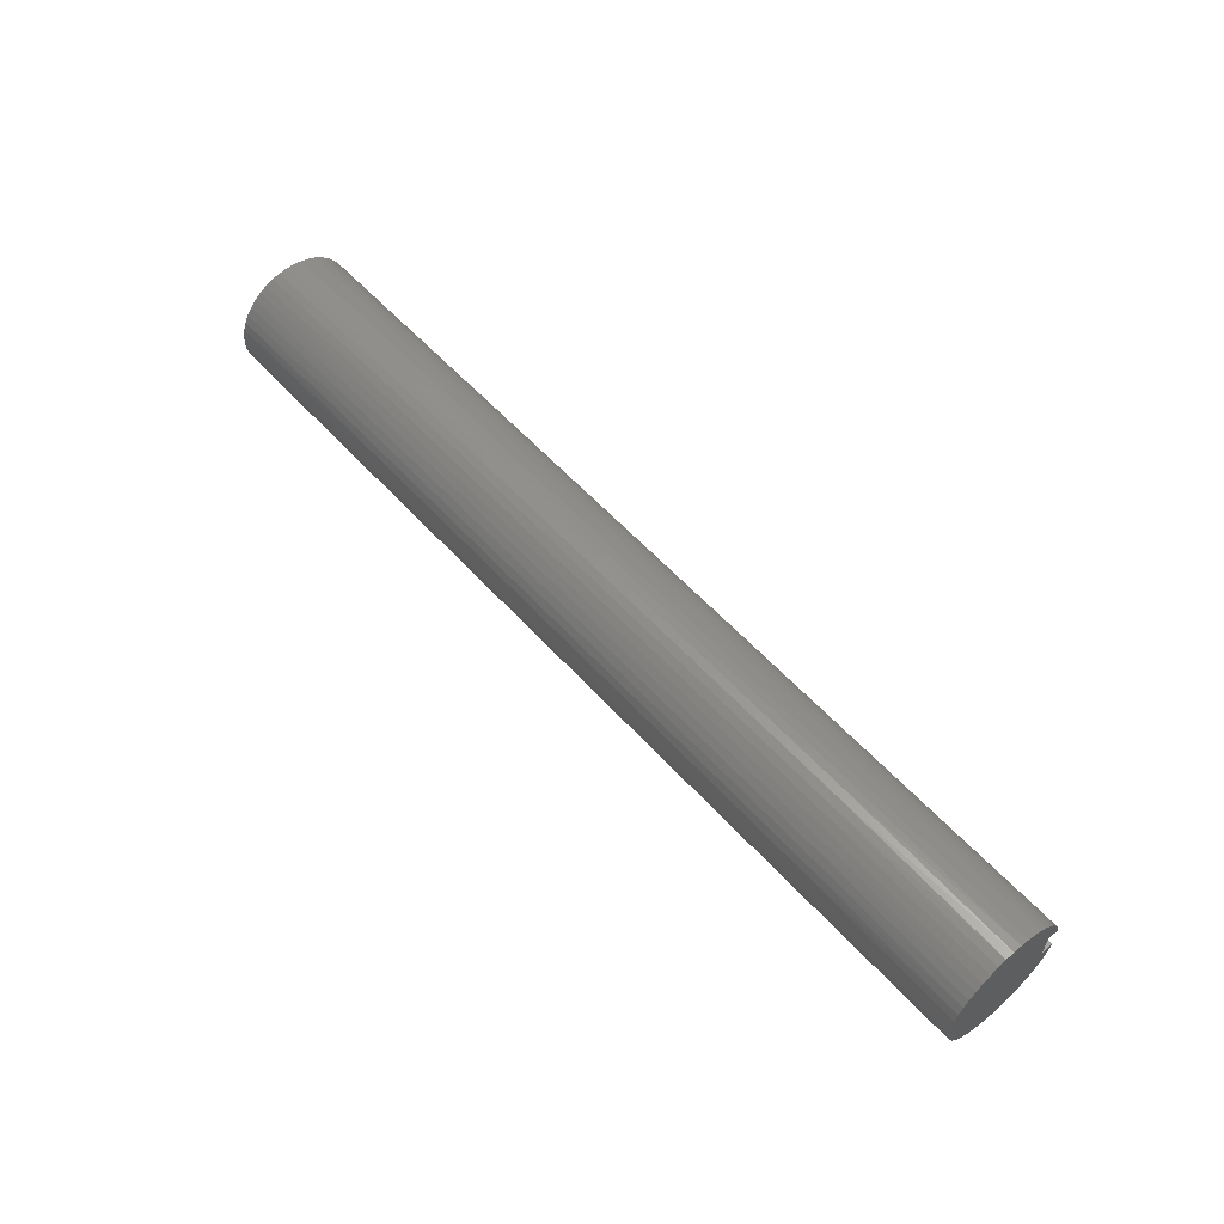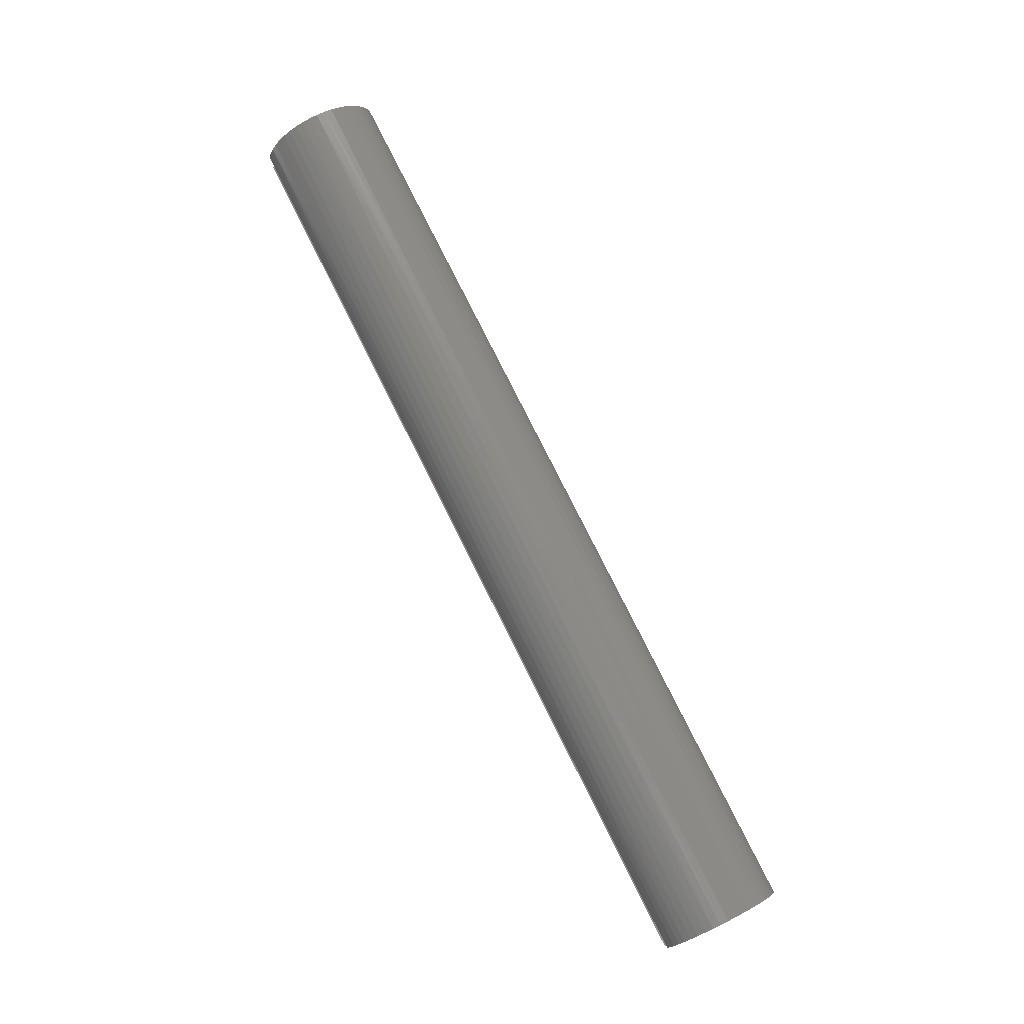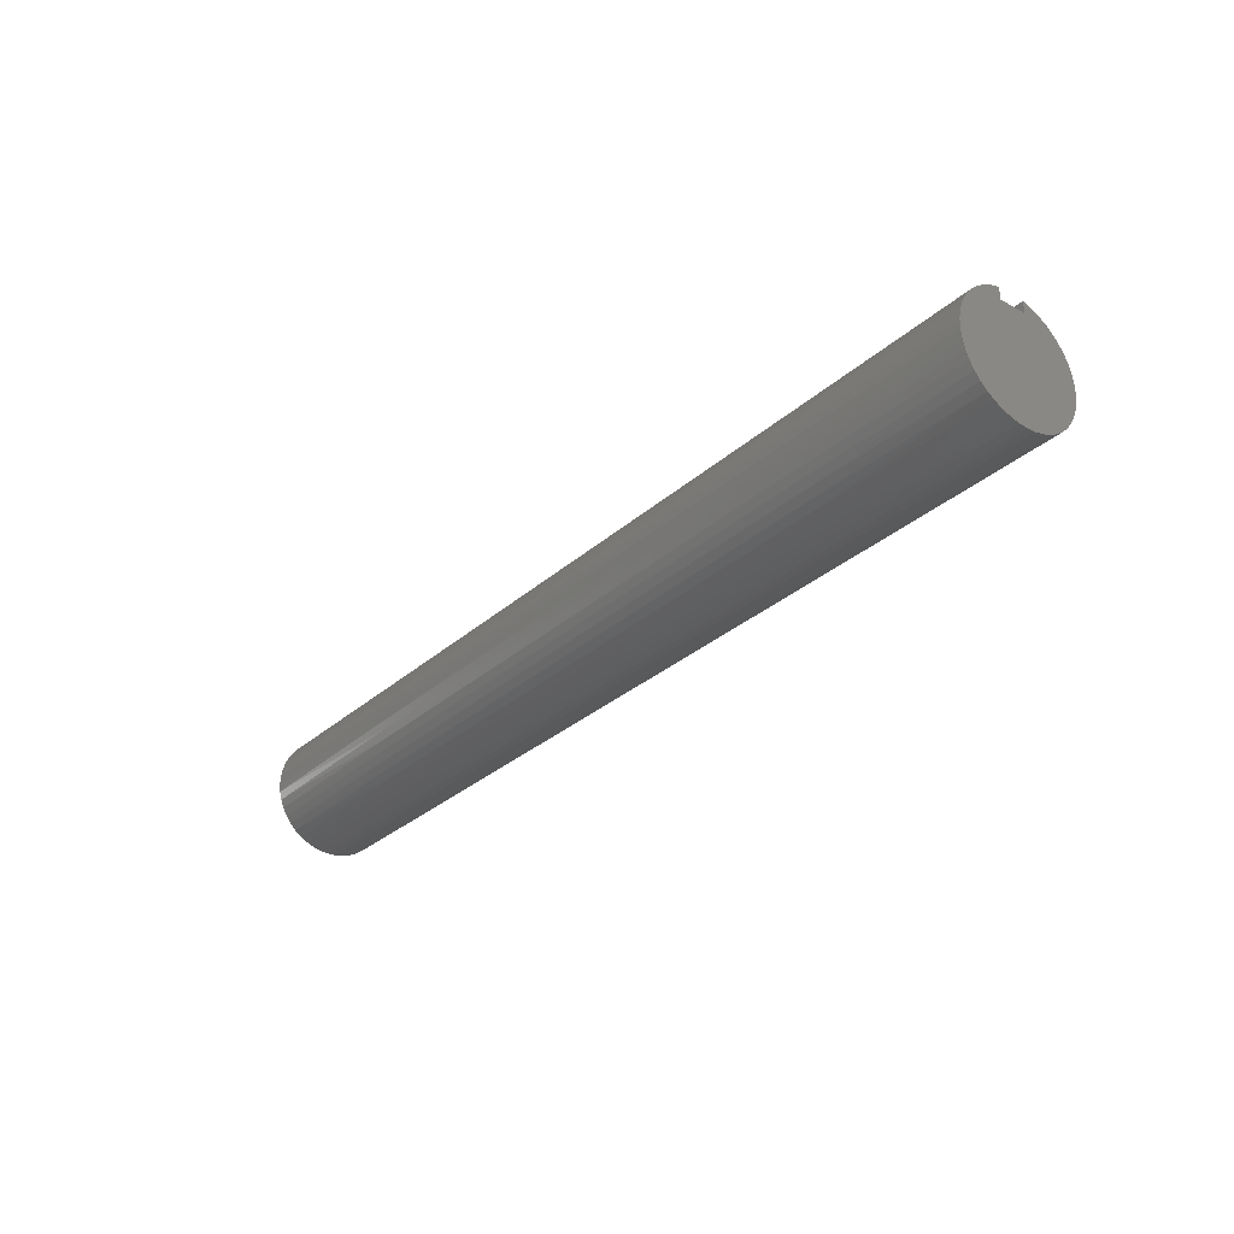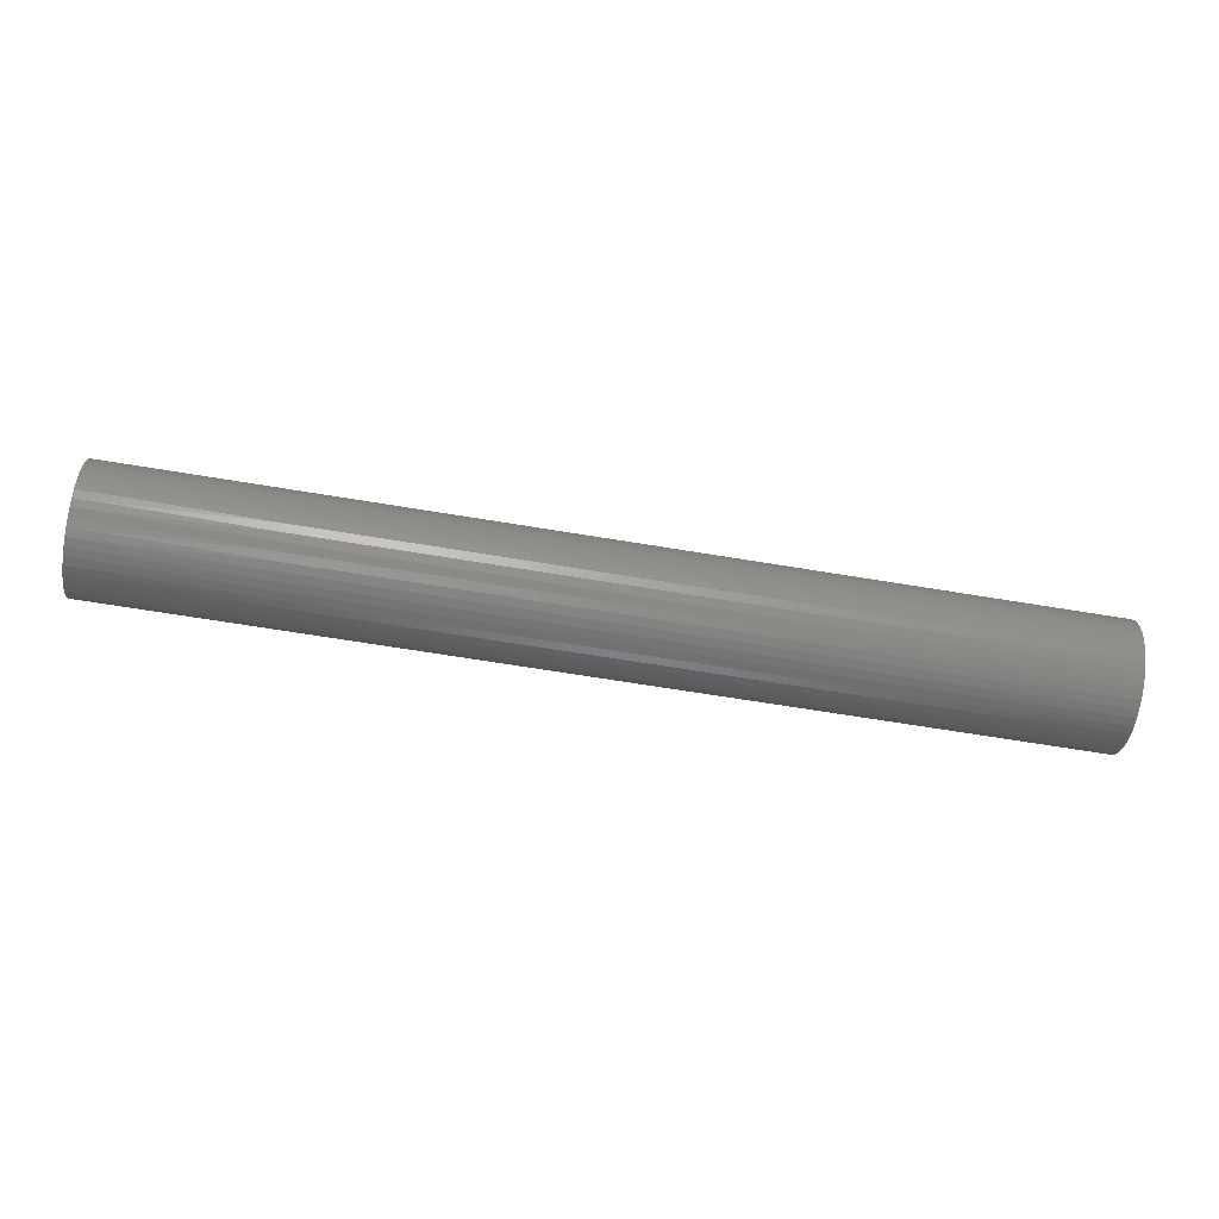
<metadata>
{"format":"stl","ext":"stl","renderer":"f3d","projection":"perspective","resolution":1024,"background":"white","views":[{"elev":56.4,"azim":48.8,"up":"+Z"},{"elev":78.9,"azim":-116.6,"up":"+Z"},{"elev":-30.7,"azim":51.4,"up":"+Y"},{"elev":-65.4,"azim":170.5,"up":"+Y"}]}
</metadata>
<code>
# stl→obj: 258 verts, 512 faces
v 0 0.4688 0.125
v 9 0.4688 0.125
v 0 0.4688 -0.125
v 9 0.4688 -0.125
v 0 0.5804 -0.125
v 9 0.5804 -0.125
v 0 0.5574 0.2045
v 1.8 0.5647 0.1835
v 0 0.5804 0.125
v 3.6 0.5647 0.1835
v 5.4 0.5647 0.1835
v 5.4 0.5337 0.2603
v 7.2 0.5337 0.2603
v 7.2 0.4922 0.332
v 9 0.5236 0.28
v 9 0.4796 0.3501
v 7.2 0.4412 0.3973
v 9 0.4262 0.4134
v 7.2 0.3817 0.4548
v 9 0.3646 0.4686
v 7.2 0.3146 0.5035
v 9 0.2959 0.5148
v 7.2 0.2415 0.5424
v 9 0.2214 0.5509
v 7.2 0.1637 0.5707
v 9 0.1427 0.5764
v 7.2 0.08263 0.588
v 9 0.06116 0.5906
v 7.2 -0 0.5938
v 9 -0.02155 0.5934
v 7.2 -0.08263 0.588
v 9 -0.1038 0.5846
v 7.2 -0.1637 0.5707
v 9 -0.1841 0.5645
v 7.2 -0.2415 0.5424
v 9 -0.2608 0.5334
v 7.2 -0.3146 0.5035
v 9 -0.3325 0.4919
v 7.2 -0.3817 0.4548
v 9 -0.3976 0.4409
v 7.2 -0.4412 0.3973
v 9 -0.4551 0.3814
v 7.2 -0.4922 0.332
v 9 -0.5037 0.3144
v 7.2 -0.5337 0.2603
v 9 -0.5425 0.2413
v 7.2 -0.5647 0.1835
v 9 -0.5708 0.1635
v 7.2 -0.5847 0.1031
v 9 -0.588 0.08256
v 7.2 -0.5934 0.02072
v 9 -0.5938 0
v 7.2 -0.5905 -0.06206
v 9 -0.588 -0.08256
v 7.2 -0.5761 -0.1436
v 9 -0.5708 -0.1635
v 7.2 -0.5505 -0.2224
v 9 -0.5425 -0.2413
v 7.2 -0.5142 -0.2969
v 9 -0.5037 -0.3144
v 7.2 -0.4679 -0.3655
v 9 -0.4551 -0.3814
v 7.2 -0.4125 -0.4271
v 9 -0.3976 -0.4409
v 7.2 -0.349 -0.4804
v 9 -0.3325 -0.4919
v 7.2 -0.2787 -0.5242
v 9 -0.2608 -0.5334
v 7.2 -0.2031 -0.5579
v 9 -0.1841 -0.5645
v 7.2 -0.1234 -0.5808
v 9 -0.1038 -0.5846
v 7.2 -0.04142 -0.5923
v 9 -0.02155 -0.5934
v 7.2 0.04142 -0.5923
v 9 0.06116 -0.5906
v 7.2 0.1234 -0.5808
v 9 0.1427 -0.5764
v 7.2 0.2031 -0.5579
v 9 0.2214 -0.5509
v 7.2 0.2787 -0.5242
v 9 0.2959 -0.5148
v 7.2 0.349 -0.4804
v 9 0.3646 -0.4686
v 7.2 0.4125 -0.4271
v 9 0.4262 -0.4134
v 7.2 0.4679 -0.3655
v 9 0.4796 -0.3501
v 7.2 0.5142 -0.2969
v 9 0.5236 -0.28
v 7.2 0.5505 -0.2224
v 9 0.5574 -0.2045
v 7.2 0.5761 -0.1436
v 5.4 0.5761 -0.1436
v 3.6 0.5761 -0.1436
v 3.6 0.5505 -0.2224
v 1.8 0.5505 -0.2224
v 1.8 0.5142 -0.2969
v 0 0.5236 -0.28
v 0 0.4796 -0.3501
v 1.8 0.4679 -0.3655
v 0 0.4262 -0.4134
v 1.8 0.4125 -0.4271
v 0 0.3646 -0.4686
v 1.8 0.349 -0.4804
v 0 0.2959 -0.5148
v 1.8 0.2787 -0.5242
v 0 0.2214 -0.5509
v 1.8 0.2031 -0.5579
v 0 0.1427 -0.5764
v 1.8 0.1234 -0.5808
v 0 0.06116 -0.5906
v 1.8 0.04142 -0.5923
v 0 -0.02155 -0.5934
v 1.8 -0.04142 -0.5923
v 0 -0.1038 -0.5846
v 1.8 -0.1234 -0.5808
v 0 -0.1841 -0.5645
v 1.8 -0.2031 -0.5579
v 0 -0.2608 -0.5334
v 1.8 -0.2787 -0.5242
v 0 -0.3325 -0.4919
v 1.8 -0.349 -0.4804
v 0 -0.3976 -0.4409
v 1.8 -0.4125 -0.4271
v 0 -0.4551 -0.3814
v 1.8 -0.4679 -0.3655
v 0 -0.5037 -0.3144
v 1.8 -0.5142 -0.2969
v 0 -0.5425 -0.2413
v 1.8 -0.5505 -0.2224
v 0 -0.5708 -0.1635
v 1.8 -0.5761 -0.1436
v 0 -0.588 -0.08256
v 1.8 -0.5905 -0.06206
v 0 -0.5938 0
v 1.8 -0.5934 0.02072
v 0 -0.588 0.08256
v 1.8 -0.5847 0.1031
v 0 -0.5708 0.1635
v 1.8 -0.5647 0.1835
v 0 -0.5425 0.2413
v 1.8 -0.5337 0.2603
v 0 -0.5037 0.3144
v 1.8 -0.4922 0.332
v 0 -0.4551 0.3814
v 1.8 -0.4412 0.3973
v 0 -0.3976 0.4409
v 1.8 -0.3817 0.4548
v 0 -0.3325 0.4919
v 1.8 -0.3146 0.5035
v 0 -0.2608 0.5334
v 1.8 -0.2415 0.5424
v 0 -0.1841 0.5645
v 1.8 -0.1637 0.5707
v 0 -0.1038 0.5846
v 1.8 -0.08263 0.588
v 0 -0.02155 0.5934
v 1.8 0 0.5938
v 0 0.06116 0.5906
v 1.8 0.08263 0.588
v 0 0.1427 0.5764
v 1.8 0.1637 0.5707
v 0 0.2214 0.5509
v 1.8 0.2415 0.5424
v 0 0.2959 0.5148
v 1.8 0.3146 0.5035
v 0 0.3646 0.4686
v 1.8 0.3817 0.4548
v 0 0.4262 0.4134
v 1.8 0.4412 0.3973
v 0 0.4796 0.3501
v 1.8 0.4922 0.332
v 0 0.5236 0.28
v 1.8 0.5337 0.2603
v 0 0.5574 -0.2045
v 1.8 0.5761 -0.1436
v 9 0.5574 0.2045
v 7.2 0.5647 0.1835
v 9 0.5804 0.125
v 3.6 0 0.5938
v 3.6 0.08263 0.588
v 3.6 0.1637 0.5707
v 3.6 0.2415 0.5424
v 3.6 0.3146 0.5035
v 3.6 0.3817 0.4548
v 3.6 0.4412 0.3973
v 3.6 0.4922 0.332
v 3.6 0.5337 0.2603
v 5.4 0 0.5938
v 5.4 0.08263 0.588
v 5.4 0.1637 0.5707
v 5.4 0.2415 0.5424
v 5.4 0.3146 0.5035
v 5.4 0.3817 0.4548
v 5.4 0.4412 0.3973
v 5.4 0.4922 0.332
v 3.6 -0.08263 0.588
v 3.6 -0.1637 0.5707
v 3.6 -0.2415 0.5424
v 3.6 -0.3146 0.5035
v 3.6 -0.3817 0.4548
v 3.6 -0.4412 0.3973
v 3.6 -0.4922 0.332
v 3.6 -0.5337 0.2603
v 3.6 -0.5647 0.1835
v 3.6 -0.5847 0.1031
v 3.6 -0.5934 0.02072
v 3.6 -0.5905 -0.06206
v 3.6 -0.5761 -0.1436
v 3.6 -0.5505 -0.2224
v 3.6 -0.5142 -0.2969
v 3.6 -0.4679 -0.3655
v 3.6 -0.4125 -0.4271
v 3.6 -0.349 -0.4804
v 3.6 -0.2787 -0.5242
v 3.6 -0.2031 -0.5579
v 3.6 -0.1234 -0.5808
v 3.6 -0.04142 -0.5923
v 3.6 0.04142 -0.5923
v 3.6 0.1234 -0.5808
v 3.6 0.2031 -0.5579
v 3.6 0.2787 -0.5242
v 3.6 0.349 -0.4804
v 3.6 0.4125 -0.4271
v 3.6 0.4679 -0.3655
v 3.6 0.5142 -0.2969
v 5.4 -0.08263 0.588
v 5.4 -0.1637 0.5707
v 5.4 -0.2415 0.5424
v 5.4 -0.3146 0.5035
v 5.4 -0.3817 0.4548
v 5.4 -0.4412 0.3973
v 5.4 -0.4922 0.332
v 5.4 -0.5337 0.2603
v 5.4 -0.5647 0.1835
v 5.4 -0.5847 0.1031
v 5.4 -0.5934 0.02072
v 5.4 -0.5905 -0.06206
v 5.4 -0.5761 -0.1436
v 5.4 -0.5505 -0.2224
v 5.4 -0.5142 -0.2969
v 5.4 -0.4679 -0.3655
v 5.4 -0.4125 -0.4271
v 5.4 -0.349 -0.4804
v 5.4 -0.2787 -0.5242
v 5.4 -0.2031 -0.5579
v 5.4 -0.1234 -0.5808
v 5.4 -0.04142 -0.5923
v 5.4 0.04142 -0.5923
v 5.4 0.1234 -0.5808
v 5.4 0.2031 -0.5579
v 5.4 0.2787 -0.5242
v 5.4 0.349 -0.4804
v 5.4 0.4125 -0.4271
v 5.4 0.4679 -0.3655
v 5.4 0.5142 -0.2969
v 5.4 0.5505 -0.2224
f 1 2 3
f 3 2 4
f 3 4 5
f 5 4 6
f 7 8 9
f 9 8 10
f 9 10 11
f 11 10 12
f 11 12 13
f 13 12 14
f 13 14 15
f 15 14 16
f 16 14 17
f 16 17 18
f 18 17 19
f 18 19 20
f 20 19 21
f 20 21 22
f 22 21 23
f 22 23 24
f 24 23 25
f 24 25 26
f 26 25 27
f 26 27 28
f 28 27 29
f 28 29 30
f 30 29 31
f 30 31 32
f 32 31 33
f 32 33 34
f 34 33 35
f 34 35 36
f 36 35 37
f 36 37 38
f 38 37 39
f 38 39 40
f 40 39 41
f 40 41 42
f 42 41 43
f 42 43 44
f 44 43 45
f 44 45 46
f 46 45 47
f 46 47 48
f 48 47 49
f 48 49 50
f 50 49 51
f 50 51 52
f 52 51 53
f 52 53 54
f 54 53 55
f 54 55 56
f 56 55 57
f 56 57 58
f 58 57 59
f 58 59 60
f 60 59 61
f 60 61 62
f 62 61 63
f 62 63 64
f 64 63 65
f 64 65 66
f 66 65 67
f 66 67 68
f 68 67 69
f 68 69 70
f 70 69 71
f 70 71 72
f 72 71 73
f 72 73 74
f 74 73 75
f 74 75 76
f 76 75 77
f 76 77 78
f 78 77 79
f 78 79 80
f 80 79 81
f 80 81 82
f 82 81 83
f 82 83 84
f 84 83 85
f 84 85 86
f 86 85 87
f 86 87 88
f 88 87 89
f 88 89 90
f 90 89 91
f 90 91 92
f 92 91 93
f 92 93 6
f 6 93 94
f 6 94 95
f 95 94 96
f 95 96 97
f 97 96 98
f 97 98 99
f 99 98 100
f 100 98 101
f 100 101 102
f 102 101 103
f 102 103 104
f 104 103 105
f 104 105 106
f 106 105 107
f 106 107 108
f 108 107 109
f 108 109 110
f 110 109 111
f 110 111 112
f 112 111 113
f 112 113 114
f 114 113 115
f 114 115 116
f 116 115 117
f 116 117 118
f 118 117 119
f 118 119 120
f 120 119 121
f 120 121 122
f 122 121 123
f 122 123 124
f 124 123 125
f 124 125 126
f 126 125 127
f 126 127 128
f 128 127 129
f 128 129 130
f 130 129 131
f 130 131 132
f 132 131 133
f 132 133 134
f 134 133 135
f 134 135 136
f 136 135 137
f 136 137 138
f 138 137 139
f 138 139 140
f 140 139 141
f 140 141 142
f 142 141 143
f 142 143 144
f 144 143 145
f 144 145 146
f 146 145 147
f 146 147 148
f 148 147 149
f 148 149 150
f 150 149 151
f 150 151 152
f 152 151 153
f 152 153 154
f 154 153 155
f 154 155 156
f 156 155 157
f 156 157 158
f 158 157 159
f 158 159 160
f 160 159 161
f 160 161 162
f 162 161 163
f 162 163 164
f 164 163 165
f 164 165 166
f 166 165 167
f 166 167 168
f 168 167 169
f 168 169 170
f 170 169 171
f 170 171 172
f 172 171 173
f 172 173 174
f 174 173 175
f 174 175 7
f 7 175 8
f 99 176 97
f 97 176 177
f 97 177 95
f 95 177 5
f 95 5 6
f 176 5 177
f 15 178 13
f 13 178 179
f 13 179 11
f 11 179 180
f 11 180 9
f 178 180 179
f 159 181 161
f 161 181 182
f 161 182 163
f 163 182 183
f 163 183 165
f 165 183 184
f 165 184 167
f 167 184 185
f 167 185 169
f 169 185 186
f 169 186 171
f 171 186 187
f 171 187 173
f 173 187 188
f 173 188 175
f 175 188 189
f 175 189 8
f 8 189 10
f 181 190 182
f 182 190 191
f 182 191 183
f 183 191 192
f 183 192 184
f 184 192 193
f 184 193 185
f 185 193 194
f 185 194 186
f 186 194 195
f 186 195 187
f 187 195 196
f 187 196 188
f 188 196 197
f 188 197 189
f 189 197 12
f 189 12 10
f 181 159 198
f 198 159 157
f 198 157 199
f 199 157 155
f 199 155 200
f 200 155 153
f 200 153 201
f 201 153 151
f 201 151 202
f 202 151 149
f 202 149 203
f 203 149 147
f 203 147 204
f 204 147 145
f 204 145 205
f 205 145 143
f 205 143 206
f 206 143 141
f 206 141 207
f 207 141 139
f 207 139 208
f 208 139 137
f 208 137 209
f 209 137 135
f 209 135 210
f 210 135 133
f 210 133 211
f 211 133 131
f 211 131 212
f 212 131 129
f 212 129 213
f 213 129 127
f 213 127 214
f 214 127 125
f 214 125 215
f 215 125 123
f 215 123 216
f 216 123 121
f 216 121 217
f 217 121 119
f 217 119 218
f 218 119 117
f 218 117 219
f 219 117 115
f 219 115 220
f 220 115 113
f 220 113 221
f 221 113 111
f 221 111 222
f 222 111 109
f 222 109 223
f 223 109 107
f 223 107 224
f 224 107 105
f 224 105 225
f 225 105 103
f 225 103 226
f 226 103 101
f 226 101 227
f 227 101 98
f 227 98 96
f 190 29 191
f 191 29 27
f 191 27 192
f 192 27 25
f 192 25 193
f 193 25 23
f 193 23 194
f 194 23 21
f 194 21 195
f 195 21 19
f 195 19 196
f 196 19 17
f 196 17 197
f 197 17 14
f 197 14 12
f 190 181 228
f 228 181 198
f 228 198 229
f 229 198 199
f 229 199 230
f 230 199 200
f 230 200 231
f 231 200 201
f 231 201 232
f 232 201 202
f 232 202 233
f 233 202 203
f 233 203 234
f 234 203 204
f 234 204 235
f 235 204 205
f 235 205 236
f 236 205 206
f 236 206 237
f 237 206 207
f 237 207 238
f 238 207 208
f 238 208 239
f 239 208 209
f 239 209 240
f 240 209 210
f 240 210 241
f 241 210 211
f 241 211 242
f 242 211 212
f 242 212 243
f 243 212 213
f 243 213 244
f 244 213 214
f 244 214 245
f 245 214 215
f 245 215 246
f 246 215 216
f 246 216 247
f 247 216 217
f 247 217 248
f 248 217 218
f 248 218 249
f 249 218 219
f 249 219 250
f 250 219 220
f 250 220 251
f 251 220 221
f 251 221 252
f 252 221 222
f 252 222 253
f 253 222 223
f 253 223 254
f 254 223 224
f 254 224 255
f 255 224 225
f 255 225 256
f 256 225 226
f 256 226 257
f 257 226 227
f 257 227 258
f 258 227 96
f 258 96 94
f 29 190 31
f 31 190 228
f 31 228 33
f 33 228 229
f 33 229 35
f 35 229 230
f 35 230 37
f 37 230 231
f 37 231 39
f 39 231 232
f 39 232 41
f 41 232 233
f 41 233 43
f 43 233 234
f 43 234 45
f 45 234 235
f 45 235 47
f 47 235 236
f 47 236 49
f 49 236 237
f 49 237 51
f 51 237 238
f 51 238 53
f 53 238 239
f 53 239 55
f 55 239 240
f 55 240 57
f 57 240 241
f 57 241 59
f 59 241 242
f 59 242 61
f 61 242 243
f 61 243 63
f 63 243 244
f 63 244 65
f 65 244 245
f 65 245 67
f 67 245 246
f 67 246 69
f 69 246 247
f 69 247 71
f 71 247 248
f 71 248 73
f 73 248 249
f 73 249 75
f 75 249 250
f 75 250 77
f 77 250 251
f 77 251 79
f 79 251 252
f 79 252 81
f 81 252 253
f 81 253 83
f 83 253 254
f 83 254 85
f 85 254 255
f 85 255 87
f 87 255 256
f 87 256 89
f 89 256 257
f 89 257 91
f 91 257 258
f 91 258 93
f 93 258 94
f 9 180 1
f 1 180 2
f 180 178 2
f 2 178 15
f 2 15 16
f 16 18 2
f 2 18 20
f 2 20 22
f 22 24 2
f 2 24 26
f 2 26 28
f 28 30 2
f 2 30 32
f 2 32 34
f 34 36 2
f 2 36 68
f 2 68 4
f 4 68 70
f 4 70 72
f 68 36 66
f 66 36 38
f 66 38 64
f 64 38 40
f 64 40 62
f 62 40 42
f 62 42 60
f 60 42 44
f 60 44 58
f 58 44 46
f 58 46 56
f 56 46 48
f 56 48 54
f 54 48 50
f 54 50 52
f 72 74 4
f 4 74 76
f 4 76 78
f 78 80 4
f 4 80 82
f 4 82 84
f 84 86 4
f 4 86 88
f 4 88 90
f 90 92 4
f 4 92 6
f 9 1 7
f 7 1 174
f 174 1 172
f 172 1 170
f 170 1 168
f 168 1 166
f 166 1 164
f 164 1 162
f 162 1 160
f 160 1 158
f 158 1 156
f 156 1 154
f 154 1 152
f 152 1 3
f 152 3 120
f 120 3 118
f 118 3 116
f 116 3 114
f 114 3 112
f 112 3 110
f 110 3 108
f 108 3 106
f 106 3 104
f 104 3 102
f 102 3 100
f 100 3 99
f 99 3 176
f 176 3 5
f 152 120 150
f 150 120 122
f 150 122 148
f 148 122 124
f 148 124 146
f 146 124 126
f 146 126 144
f 144 126 128
f 144 128 142
f 142 128 130
f 142 130 140
f 140 130 132
f 140 132 138
f 138 132 134
f 138 134 136

</code>
